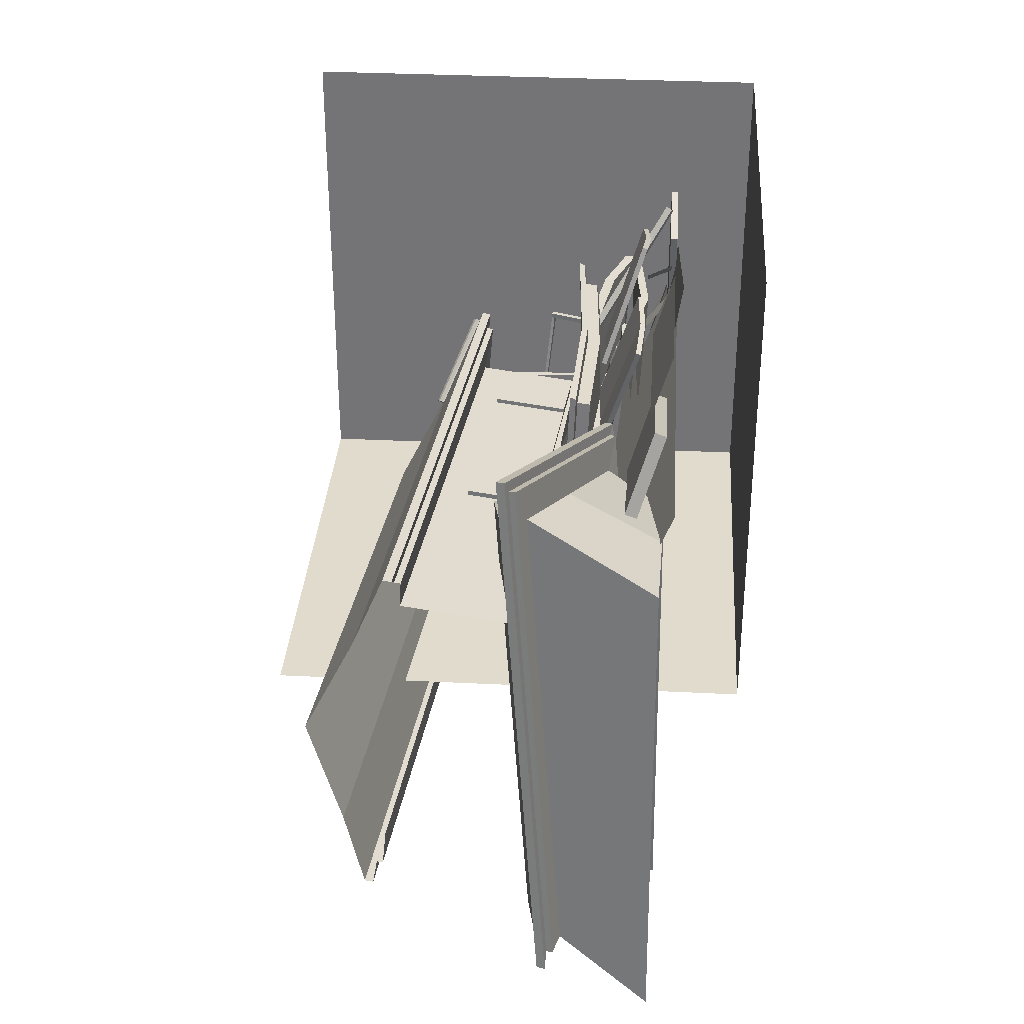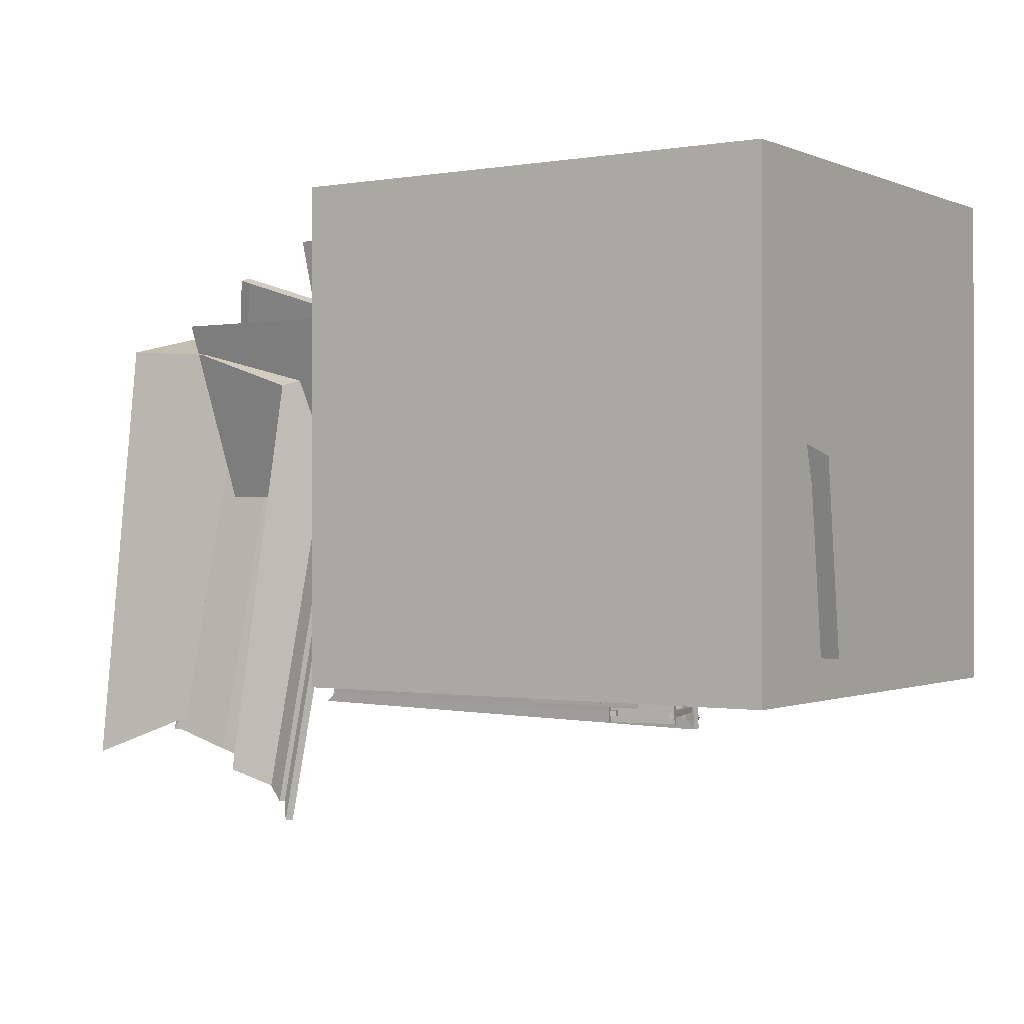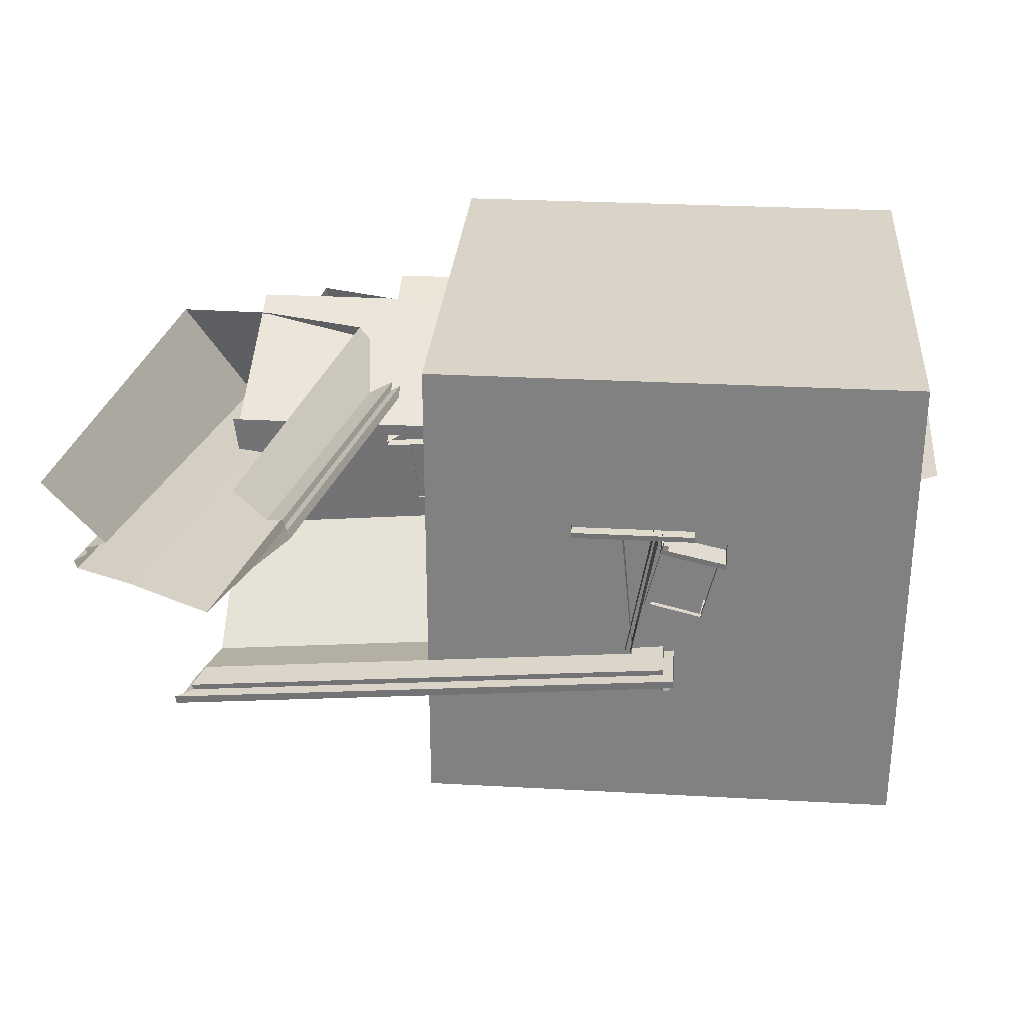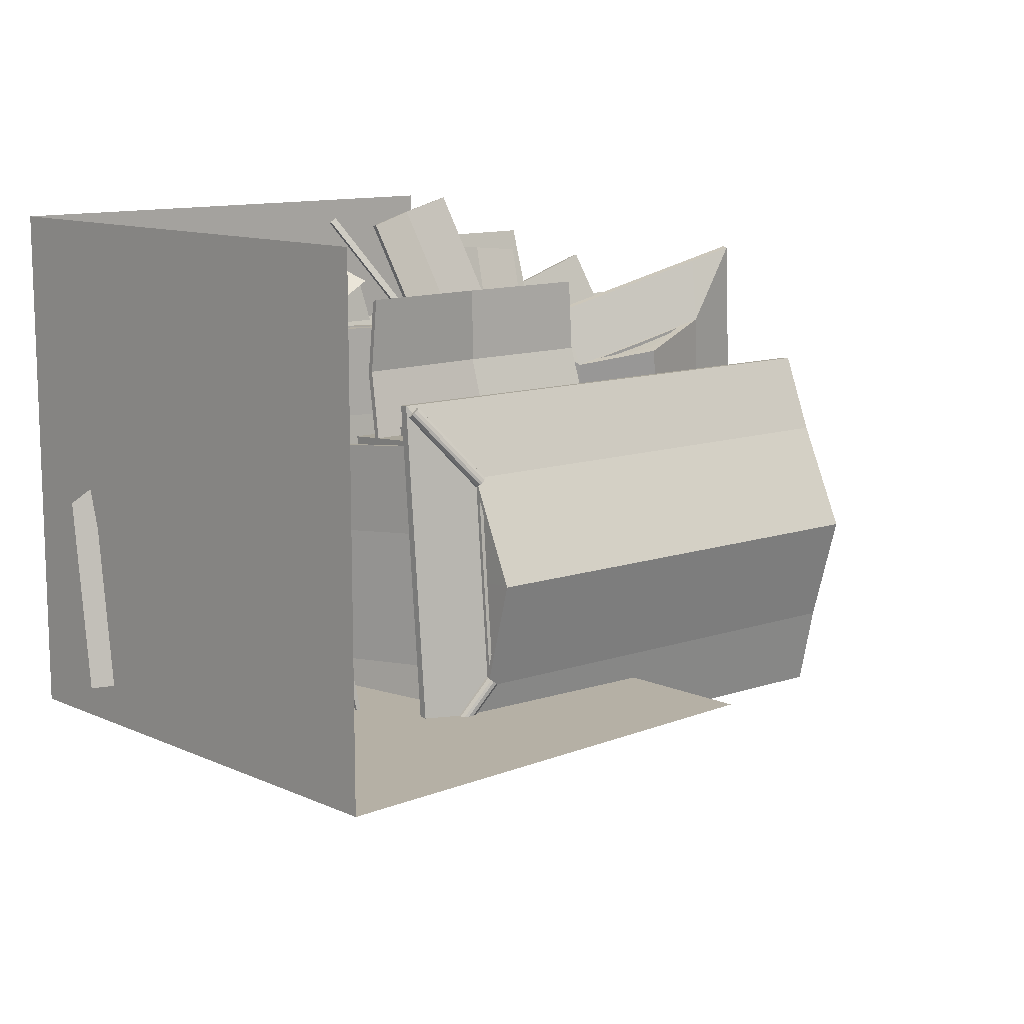
<metadata>
{"format":"obj","ext":"obj","renderer":"f3d","projection":"perspective","resolution":1024,"background":"white","views":[{"elev":33.3,"azim":-86.1,"up":"+Y"},{"elev":-0.4,"azim":33.2,"up":"+Y"},{"elev":28.8,"azim":4.7,"up":"+Z"},{"elev":11.7,"azim":136.7,"up":"+Y"}]}
</metadata>
<code>
o Cube
v 1.955 1.25 -1.215
v 1.946 1.242 -1.113
v -4.384 1.298 -1.817
v -4.393 1.29 -1.715
v 1.955 -3.186 -1.571
v 1.946 -3.194 -1.469
v -4.384 -3.138 -2.173
v -4.393 -3.146 -2.071
v 1.946 -0.9761 -1.291
v -4.308 -0.8557 -2.79
v 1.955 -0.9679 -1.393
v 1.202 -3.188 -1.54
v 1.211 1.256 -1.286
v 1.211 -3.18 -1.642
v 1.202 1.248 -1.183
v -1.694 0.6926 -1.115
v 1.283 -0.9025 -2.208
v 0.3669 0.6128 -0.05914
v 0.4495 0.6823 -0.9236
v 0.4495 0.8118 -0.9132
v 1.243 -0.9382 -1.763
v 1.955 0.4738 -1.278
v 1.946 0.4656 -1.175
v -4.355 0.3843 -2.191
v 1.245 0.09308 -1.728
v 0.3669 0.7424 -0.04874
v 1.006 0.7376 0.01191
v 1.946 -2.418 -1.407
v -4.355 -2.175 -2.397
v 1.955 -2.41 -1.509
v 0.3669 0.6926 -0.05274
v 1.245 -1.962 -1.893
v 0.4495 0.762 -0.9172
v 1.261 -1.114 0.4221
v 1.261 0.5819 0.5582
v -4.261 0.624 0.03386
v 1.261 -2.809 0.2859
v -1.776 0.6232 -0.2508
v 1.088 0.6774 -0.863
v 1.006 0.608 0.001508
v -1.694 0.7723 -1.109
v -1.776 0.7029 -0.2444
v 1.088 0.7571 -0.8566
v 1.006 0.6877 0.00791
v -4.099 -2.63 -1.94
v 1.424 0.7185 -1.144
v -4.099 0.7606 -1.668
v 1.424 -0.977 -1.28
v 1.424 -2.673 -1.416
v 1.82 -0.9746 -1.309
v -4.192 1.142 -1.714
v 1.19 1.101 -1.203
v 1.82 1.096 -1.143
v -4.192 -2.999 -2.047
v 1.19 -3.04 -1.536
v 1.82 -3.045 -1.476
v -4.199 -3.005 -1.973
v 1.183 1.095 -1.13
v -4.199 1.136 -1.641
v 1.813 1.09 -1.07
v 1.813 -0.9805 -1.236
v 1.813 -3.051 -1.402
v 1.183 -3.046 -1.462
v 1.088 0.807 -0.8526
v 1.24 -2.218 -1.866
v 1.287 -0.8984 -2.259
v 1.24 0.3417 -1.66
v 1.247 -0.9345 -1.81
v 1.237 -0.9021 -2.213
v 1.199 0.09343 -1.732
v 1.199 -1.962 -1.897
v 1.201 -0.9341 -1.814
f 65 14 7 29
f 44 31 18 40
f 15 13 3 4
f 23 22 1 2
f 28 30 11 9
f 48 46 35 34
f 67 66 10 24
f 71 72 68 32
f 2 1 13 15
f 8 7 14 12
f 65 5 14
f 30 5 65
f 43 64 27 44
f 39 19 33 43
f 31 26 20 33
f 22 11 21 67
f 12 14 5 6
f 1 22 67
f 44 27 26 31
f 1 67 13
f 13 67 24 3
f 9 11 22 23
f 46 47 36 35
f 64 20 26 27
f 11 30 65 21
f 71 32 17 69
f 33 20 64 43
f 6 5 30 28
f 66 65 29 10
f 49 48 34 37
f 39 43 44 40
f 33 41 42 31
f 41 16 38 42
f 19 16 41 33
f 31 42 38 18
f 54 55 63 57
f 53 52 58 60
f 56 50 61 62
f 55 56 62 63
f 52 51 59 58
f 50 53 60 61
f 46 60 58
f 48 61 60 46
f 49 62 61 48
f 49 63 62
f 46 58 59 47
f 45 57 63 49
f 17 32 65 66
f 25 17 66 67
f 32 68 21 65
f 68 25 67 21
f 70 72 69
f 72 71 69
f 25 68 72 70
f 25 70 69 17
f 15 52 53 2
f 23 2 53
f 9 23 53 50
f 28 9 50 56
f 6 28 56
f 12 6 56 55
f 8 12 55 54
f 4 51 52 15
o Cylinder
v 1.149 0.3438 -1.733
v 1.122 0.3441 -1.691
v 1.188 0.3249 -1.757
v 1.186 0.2885 -1.68
v 1.836 1.222 -1.301
v 1.81 1.223 -1.259
v 1.875 1.203 -1.325
v 1.873 1.167 -1.247
v 1.118 0.3268 -1.65
v 1.805 1.205 -1.218
v 1.223 0.2962 -1.754
v 1.245 0.2712 -1.739
v 1.256 0.2434 -1.699
v 1.91 1.175 -1.322
v 1.932 1.15 -1.306
v 1.943 1.122 -1.267
v 1.243 0.2325 -1.657
v 1.931 1.111 -1.225
f 73 75 76 74
f 79 77 78 80
f 83 84 85 76
f 87 86 80 88
f 75 83 76
f 86 79 80
f 74 76 81
f 76 85 89
f 80 78 82
f 88 80 90
f 73 74 78 77
f 73 77 79 75
f 85 84 87 88
f 83 86 87 84
f 74 81 82 78
f 89 85 88 90
f 75 79 86 83
o Cylinder.001
v 1.149 -2.197 -1.937
v 1.122 -2.204 -1.896
v 1.188 -2.174 -1.957
v 1.186 -2.151 -1.875
v 1.836 -3.133 -1.651
v 1.81 -3.14 -1.609
v 1.875 -3.111 -1.671
v 1.873 -3.087 -1.589
v 1.118 -2.193 -1.852
v 1.805 -3.13 -1.566
v 1.223 -2.146 -1.95
v 1.245 -2.124 -1.931
v 1.256 -2.103 -1.887
v 1.91 -3.083 -1.664
v 1.932 -3.06 -1.644
v 1.943 -3.039 -1.601
v 1.243 -2.099 -1.844
v 1.931 -3.035 -1.558
f 91 92 94 93
f 97 98 96 95
f 101 94 103 102
f 105 106 98 104
f 93 94 101
f 104 98 97
f 92 99 94
f 94 107 103
f 98 100 96
f 106 108 98
f 91 95 96 92
f 91 93 97 95
f 103 106 105 102
f 101 102 105 104
f 92 96 100 99
f 107 108 106 103
f 93 101 104 97
o Cube.001
v 1.331 -2.656 -1.41
v 1.635 -2.794 0.3142
v 1.397 -2.653 -1.437
v 1.7 -2.792 0.2867
v 1.331 0.6711 -1.143
v 1.635 0.5326 0.5813
v 1.397 0.6733 -1.17
v 1.7 0.5348 0.5538
v 1.397 -0.4125 -1.257
v 1.653 -0.5588 0.4746
v 1.331 -0.4147 -1.23
v 1.635 -0.5531 0.4941
v 1.397 -2.074 -1.391
v 1.635 -2.215 0.3607
v 1.653 -2.221 0.3411
v 1.331 -2.076 -1.363
v 1.407 -2.69 -0.9804
v 1.472 -2.688 -1.008
v 1.472 0.6388 -0.7407
v 1.407 0.6366 -0.7133
v 1.407 -0.4492 -0.8004
v 1.425 -0.4549 -0.82
v 1.425 -2.117 -0.9534
v 1.407 -2.111 -0.9339
f 130 127 116 118
f 127 128 114 116
f 132 125 110 122
f 128 129 120 114
f 131 130 118 123
f 126 131 123 112
f 129 132 122 120
f 119 124 132 129
f 111 121 131 126
f 121 117 130 131
f 113 119 129 128
f 124 109 125 132
f 115 113 128 127
f 117 115 127 130
o Cube.002
v -1.897 0.6617 -0.1069
v -2.089 0.5464 -0.2409
v 1.087 0.6403 0.173
v 1.298 0.5205 0.0807
v -1.898 2.174 0.1987
v -2.09 2.357 0.1204
v 1.097 2.178 0.1763
v 1.31 2.362 0.09005
v 1.077 1.423 0.2879
v 1.286 1.449 0.2193
v -1.915 1.43 0.1681
v -2.11 1.461 0.08633
v -0.3955 0.5334 -0.08012
v -0.3969 2.17 0.2615
v -0.3926 2.352 0.1877
v -0.4145 1.45 0.2144
v -2.096 0.5174 -0.1737
v 1.279 1.42 0.2907
v 1.292 0.4916 0.1479
v -0.3992 2.323 0.2549
v 1.304 2.333 0.1573
v -2.117 1.432 0.1536
v -2.096 2.328 0.1876
v -0.4216 1.403 0.4298
v -1.915 1.412 0.3154
v 1.076 1.405 0.4352
v -0.4054 0.6342 0.1769
v -0.3972 2.152 0.4087
v -1.898 0.6438 0.0404
v 1.087 0.6224 0.3203
v 1.097 2.16 0.3236
v -1.898 2.156 0.346
f 150 142 140 153
f 152 147 138 155
f 154 144 134 149
f 148 145 134 144
f 147 148 144 138
f 139 146 160 163
f 155 138 144 154
f 151 136 142 150
f 141 139 163 158
f 140 142 148 147
f 142 136 145 148
f 153 140 147 152
f 141 135 151 150
f 146 139 153 152
f 143 137 155 154
f 139 141 150 153
f 133 143 154 149
f 137 146 152 155
f 156 160 164 157
f 159 156 157 161
f 162 158 156 159
f 158 163 160 156
f 146 137 164 160
f 143 133 161 157
f 137 143 157 164
f 135 141 158 162
o Plane
v 0.626 -2.794 0.367
v 0.626 1.059 0.7179
v 2.14 -2.794 0.367
v 2.14 1.059 0.7179
v 2.14 -2.787 0.2963
v 0.626 -2.787 0.2963
v 0.626 1.065 0.6473
v 2.14 1.065 0.6473
f 170 171 172 169
f 166 168 172 171
f 167 165 170 169
f 168 167 169 172
f 165 166 171 170
o Plane.001
v 1.741 -2.989 0.2934
v 1.811 0.8671 0.5927
v 2.541 -2.99 0.1162
v 2.611 0.8664 0.4155
v 2.526 -2.984 0.04716
v 1.726 -2.983 0.2244
v 1.796 0.8727 0.5237
v 2.595 0.872 0.3464
f 178 179 180 177
f 174 176 180 179
f 175 173 178 177
f 176 175 177 180
f 173 174 179 178
o Cube.003
v 1.069 3.302 1.167
v 0.4247 1.978 0.3187
v 1.032 3.278 1.232
v 0.3878 1.954 0.3838
v 1.131 3.259 1.186
v 0.4873 1.935 0.3385
v 1.094 3.235 1.251
v 0.4503 1.911 0.4036
f 181 182 184 183
f 183 184 188 187
f 187 188 186 185
f 185 186 182 181
f 183 187 185 181
o Cube.004
v 0.4857 0.8731 0.3728
v 0.5019 0.871 0.2556
v 2.153 0.9128 0.663
v 2.149 0.9218 0.545
v 0.4659 1.968 0.3503
v 0.4821 1.966 0.2331
v 2.144 2.005 0.7464
v 2.14 2.014 0.6285
v 2.397 0.9226 0.577
v 2.41 0.9114 0.6945
v 2.259 2.009 0.7647
v 2.244 2.01 0.6518
v 1.622 0.8995 0.5487
v 1.636 0.8985 0.4304
v 1.602 1.994 0.5396
v 1.616 1.993 0.4204
v 0.3506 0.9141 0.7991
v 0.3704 1.913 0.712
v 2.386 0.8841 0.786
v 2.166 1.992 0.7753
v 2.386 0.8841 0.8835
v 0.3506 0.9141 0.8966
v 0.3504 1.91 0.8073
v 2.166 1.992 0.8727
v 1.202 0.9141 0.7991
v 1.202 1.958 0.8884
v 1.202 0.9141 0.8966
v 1.182 1.954 0.9837
f 203 204 194 193
f 201 203 193 189
f 204 202 190 194
f 198 197 200 199
f 196 195 199 200
f 195 191 198 199
f 192 196 200 197
f 196 192 202 204
f 191 195 203 201
f 195 196 204 203
f 213 214 208 207
f 215 209 212 216
f 214 216 212 208
f 208 212 209 207
f 206 211 216 214
f 210 215 216 211
f 205 206 214 213
o Cube.005
v -1.61 1.359 0.4154
v -1.609 1.345 0.4731
v -0.4183 1.473 0.4154
v -0.4171 1.46 0.4731
v -1.745 2.765 0.8573
v -1.744 2.752 0.915
v -0.5533 2.88 0.8573
v -0.5521 2.866 0.915
v -0.988 1.417 0.4545
v -1.123 2.824 0.8964
v -1.122 2.81 0.9538
f 219 223 224 220
f 226 221 222 227
f 221 217 218 222
f 225 217 221 226
f 219 225 226 223
f 223 226 227 224
o Cube.006
v -0.8824 2.145 0.4477
v -0.8859 2.132 0.5053
v 0.2754 1.841 0.4477
v 0.2718 1.827 0.5053
v -0.5231 3.511 0.8895
v -0.5267 3.498 0.9472
v 0.6346 3.207 0.8895
v 0.631 3.194 0.9472
v -0.2786 1.985 0.4867
v -0.2823 1.972 0.5442
v 0.08065 3.351 0.9286
v 0.07695 3.338 0.9861
f 236 230 231 237
f 230 234 235 231
f 238 232 233 239
f 232 228 229 233
f 236 228 232 238
f 239 233 229 237
f 235 239 237 231
f 230 236 238 234
f 234 238 239 235
f 228 236 237 229
o Cube.008
v -4.515 2.714 -0.5567
v -4.551 2.726 -0.4609
v -5.38 -3.448 -0.03681
v -5.416 -3.435 0.05895
v -1.658 1.775 0.5215
v -1.695 1.787 0.6172
v -2.523 -4.387 1.041
v -2.56 -4.375 1.137
v -3.123 2.257 0.07813
v -3.67 -4.014 -0.2412
v -3.087 2.244 -0.01762
v -1.796 1.064 0.6782
v -4.617 1.991 -0.4957
v -1.76 1.051 0.5825
v -4.653 2.003 -0.3999
v -2.952 1.441 -0.5686
v -3.082 1.487 -0.2364
v -4.015 2.549 -0.368
v -4.051 2.562 -0.2723
v -4.67 -3.683 -0.08841
v -3.605 1.657 -0.4689
v -2.195 1.951 0.4285
v -3.021 -4.225 0.5337
v -2.158 1.939 0.3328
v -2.528 1.303 -0.06267
v -3.307 -3.759 1.3
v -3.914 1.628 1.224
v -5.081 1.708 1.199
v -5.64 -3.659 1.25
v -2.525 1.172 1.249
v -2.876 -3.964 1.042
v -4.307 2.121 -0.2353
v -5.06 -3.247 0.2176
v -3.215 1.762 0.1768
v -2.123 1.403 0.5888
v -3.138 2.134 0.08222
v -5.291 -3.272 0.07207
v -4.557 1.959 -0.3693
v -4.471 2.572 -0.421
v -2.625 -4.149 1.079
v -1.89 1.082 0.6372
v -1.804 1.695 0.5855
v -2.651 -4.14 1.147
v -4.583 1.968 -0.3006
v -5.317 -3.263 0.1408
v -4.497 2.581 -0.3523
v -3.164 2.142 0.1509
v -1.83 1.704 0.6542
v -1.917 1.091 0.7059
v -2.258 1.214 0.07487
v -2.907 1.425 -0.7001
v -3.907 1.756 -0.5473
v -3.065 1.482 -0.2805
v -2.957 1.404 -0.5656
v -3.61 1.62 -0.4658
v -2.534 1.267 -0.05962
v -3.072 1.437 -0.2768
f 289 253 246 262
f 254 252 242 243
f 258 257 240 241
f 261 263 250 248
f 273 271 267 266
f 291 290 249 259
f 295 296 292 264
f 241 240 252 254
f 247 246 253 251
f 289 244 253
f 263 244 289
f 257 250 256 291
f 251 253 244 245
f 240 257 291
f 240 291 252
f 252 291 259 242
f 248 250 257 258
f 271 272 268 267
f 250 263 289 256
f 295 264 255 293
f 245 244 263 261
f 290 289 262 249
f 274 273 266 269
f 270 274 269 265
f 279 280 288 282
f 278 277 283 285
f 281 275 286 287
f 280 281 287 288
f 277 276 284 283
f 275 278 285 286
f 271 285 283
f 273 286 285 271
f 274 287 286 273
f 274 288 287
f 271 283 284 272
f 270 282 288 274
f 255 264 289 290
f 260 255 290 291
f 264 292 256 289
f 292 260 291 256
f 294 296 293
f 296 295 293
f 260 292 296 294
f 260 294 293 255
f 254 277 278 241
f 258 241 278
f 248 258 278 275
f 261 248 275 281
f 245 261 281
f 251 245 281 280
f 247 251 280 279
f 243 276 277 254
o Cube.009
v 1.765 -2.907 0.3098
v 1.561 -2.907 -0.5149
v 1.833 -2.907 0.2929
v 1.629 -2.907 -0.5318
v 1.765 -2.837 0.3098
v 1.561 -2.837 -0.5149
v 1.833 -2.837 0.2929
v 1.629 -2.837 -0.5318
v 1.549 -2.907 -0.5635
v 1.617 -2.907 -0.5804
v 1.617 -2.837 -0.5804
v 1.549 -2.837 -0.5635
v 2.254 -2.907 -0.6872
v 2.254 -2.837 -0.6872
v 2.242 -2.907 -0.7357
v 2.242 -2.837 -0.7357
v 2.318 -2.907 -0.703
v 2.318 -2.837 -0.703
v 2.306 -2.907 -0.7516
v 2.306 -2.837 -0.7516
v 2.444 -2.907 0.07538
v 2.444 -2.837 0.07538
v 2.508 -2.907 0.05951
v 2.508 -2.837 0.05951
f 297 298 300 299
f 299 300 304 303
f 303 304 302 301
f 301 302 298 297
f 299 303 301 297
f 300 298 305 306
f 307 306 305 308
f 298 302 308 305
f 306 307 312 311
f 302 304 307 308
f 309 311 315 313
f 304 300 309 310
f 307 304 310 312
f 300 306 311 309
f 314 313 315 316
f 309 313 319 317
f 312 310 314 316
f 311 312 316 315
f 318 317 319 320
f 310 309 317 318
f 314 310 318 320
f 313 314 320 319
o Cube.010
v 2.514 0.7859 0.3689
v 2.75 0.7859 -0.2923
v 2.57 0.7859 0.389
v 2.806 0.7859 -0.2722
v 2.514 0.8454 0.3689
v 2.75 0.8454 -0.2923
v 2.57 0.8454 0.389
v 2.806 0.8454 -0.2722
v 2.763 0.7859 -0.3273
v 2.819 0.7859 -0.3072
v 2.819 0.8454 -0.3072
v 2.763 0.8454 -0.3273
v 2.472 -1.014 0.2363
v 2.511 -1.014 -0.4649
v 2.531 -1.014 0.2396
v 2.571 -1.014 -0.4616
v 2.472 -0.9547 0.2363
v 2.511 -0.9547 -0.4649
v 2.531 -0.9547 0.2396
v 2.571 -0.9547 -0.4616
v 2.513 -1.014 -0.502
v 2.573 -1.014 -0.4987
v 2.573 -0.9547 -0.4987
v 2.513 -0.9547 -0.502
v 2.235 -2.902 -0.6913
v 2.295 -2.902 -0.688
v 2.237 -2.902 -0.7284
v 2.297 -2.902 -0.7251
f 321 322 324 323
f 323 324 328 327
f 327 328 326 325
f 325 326 322 321
f 323 327 325 321
f 324 322 329 330
f 331 330 329 332
f 322 326 332 329
f 328 324 330 331
f 326 328 331 332
f 333 334 336 335
f 335 336 340 339
f 339 340 338 337
f 337 338 334 333
f 335 339 337 333
f 336 334 345 346
f 343 342 341 344
f 334 338 344 341
f 340 336 342 343
f 344 338 322 329
f 346 345 347 348
f 334 341 347 345
f 341 342 348 347
f 342 336 346 348
f 343 344 329 330
f 338 340 324 322
f 340 343 330 324
o Cube.011
v -3.493 1.644 0.9378
v -3.48 1.685 0.801
v -1.684 1.087 0.9378
v -1.672 1.128 0.801
v -3.213 2.55 1.237
v -3.201 2.592 1.101
v -1.405 1.994 1.237
v -1.393 2.035 1.101
f 351 352 356 355
f 355 356 354 353
f 353 354 350 349
f 356 352 350 354
o Plane.002
v 0.7183 -2.081 0.3633
v 0.7183 0.1406 1.241
v 3.295 -2.081 0.3633
v 3.295 1.063 1.241
v 5.066 -2.081 0.9766
v 5.066 0.1406 1.241
v 2.583 0.1252 0.476
v 2.09 1.385 1.215
v 2.784 0.1837 0.5103
v 2.291 1.443 1.249
v 3.979 0.4339 1.113
v 2.9 0.6536 0.9625
v 3.994 0.563 1.194
v 2.915 0.7827 1.043
v 0.7581 2.498 0.9668
v 0.8203 2.609 1.267
v 2.009 1.801 0.9668
v 2.071 1.913 1.267
f 357 358 360 359
f 359 360 362 361
f 363 364 366 365
f 367 368 370 369
f 371 372 374 373
o Plane.003
v -3.972 -0.2327 0.4683
v -3.972 1.988 1.346
v 1.604 -0.2327 0.4683
v 1.843 1.988 1.346
f 375 376 378 377
o Cube.012
v 2.381 0.3962 1.246
v 2.381 0.3962 1.333
v 3.462 0.5628 1.246
v 3.462 0.5628 1.333
v 2.076 2.373 1.246
v 2.076 2.373 1.333
v 3.158 2.54 1.246
v 3.158 2.54 1.333
f 381 385 386 382
f 385 383 384 386
f 383 379 380 384
f 381 379 383 385
o Plane.004
v 0.2163 1.049 1.175
v 0.5033 2.476 1.417
v 2.178 0.6655 1.11
v 2.465 2.092 1.352
f 387 388 390 389
o Plane.005
v -2.165 2.161 1.052
v -2.165 2.975 1.291
v -0.1651 2.161 1.052
v -0.1651 2.975 1.291
f 391 392 394 393
o Cube.007
v -1.192 -2.553 -3.672
v 4.808 -2.553 -3.672
v 4.808 3.447 -3.672
v -1.192 -2.553 2.328
v -1.192 3.447 2.328
v 4.808 -2.553 2.328
v 4.808 3.447 2.328
f 396 397 401 400
f 400 401 399 398
f 396 400 398 395

</code>
